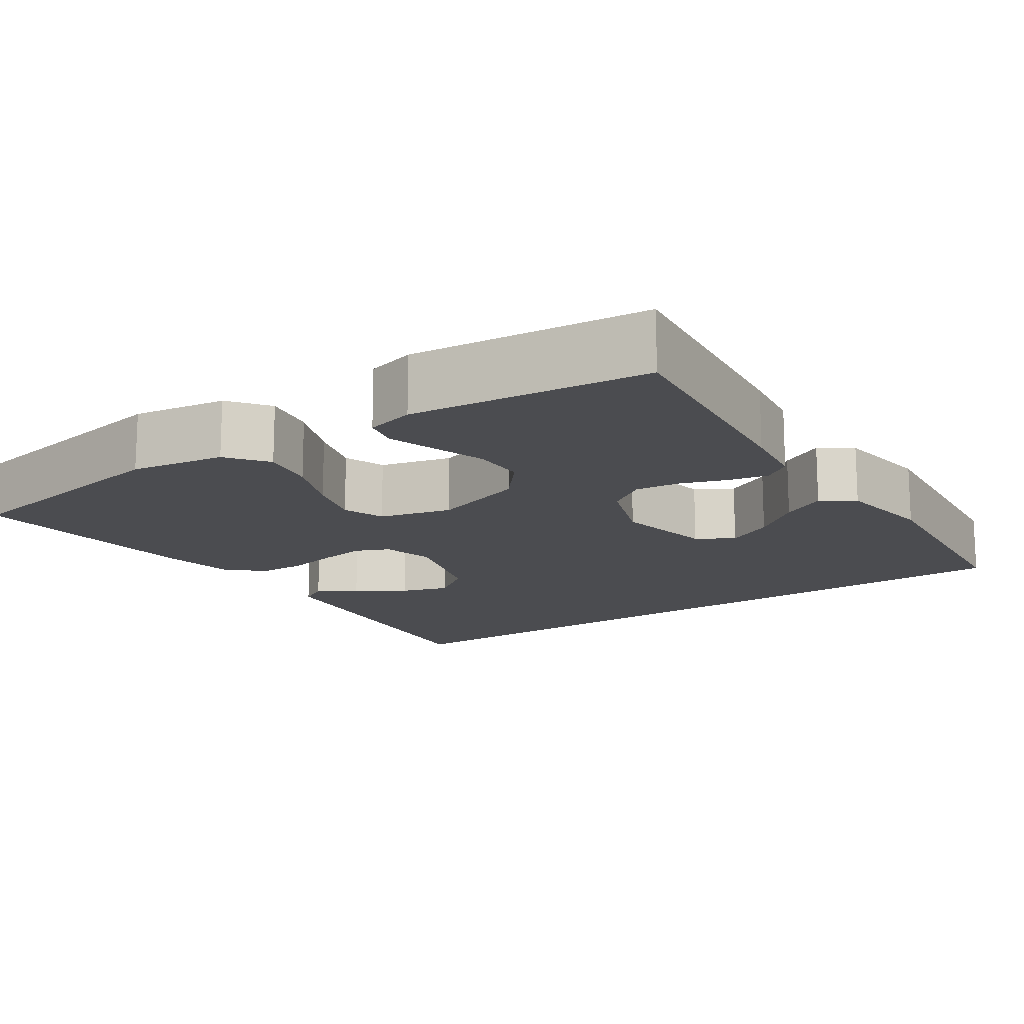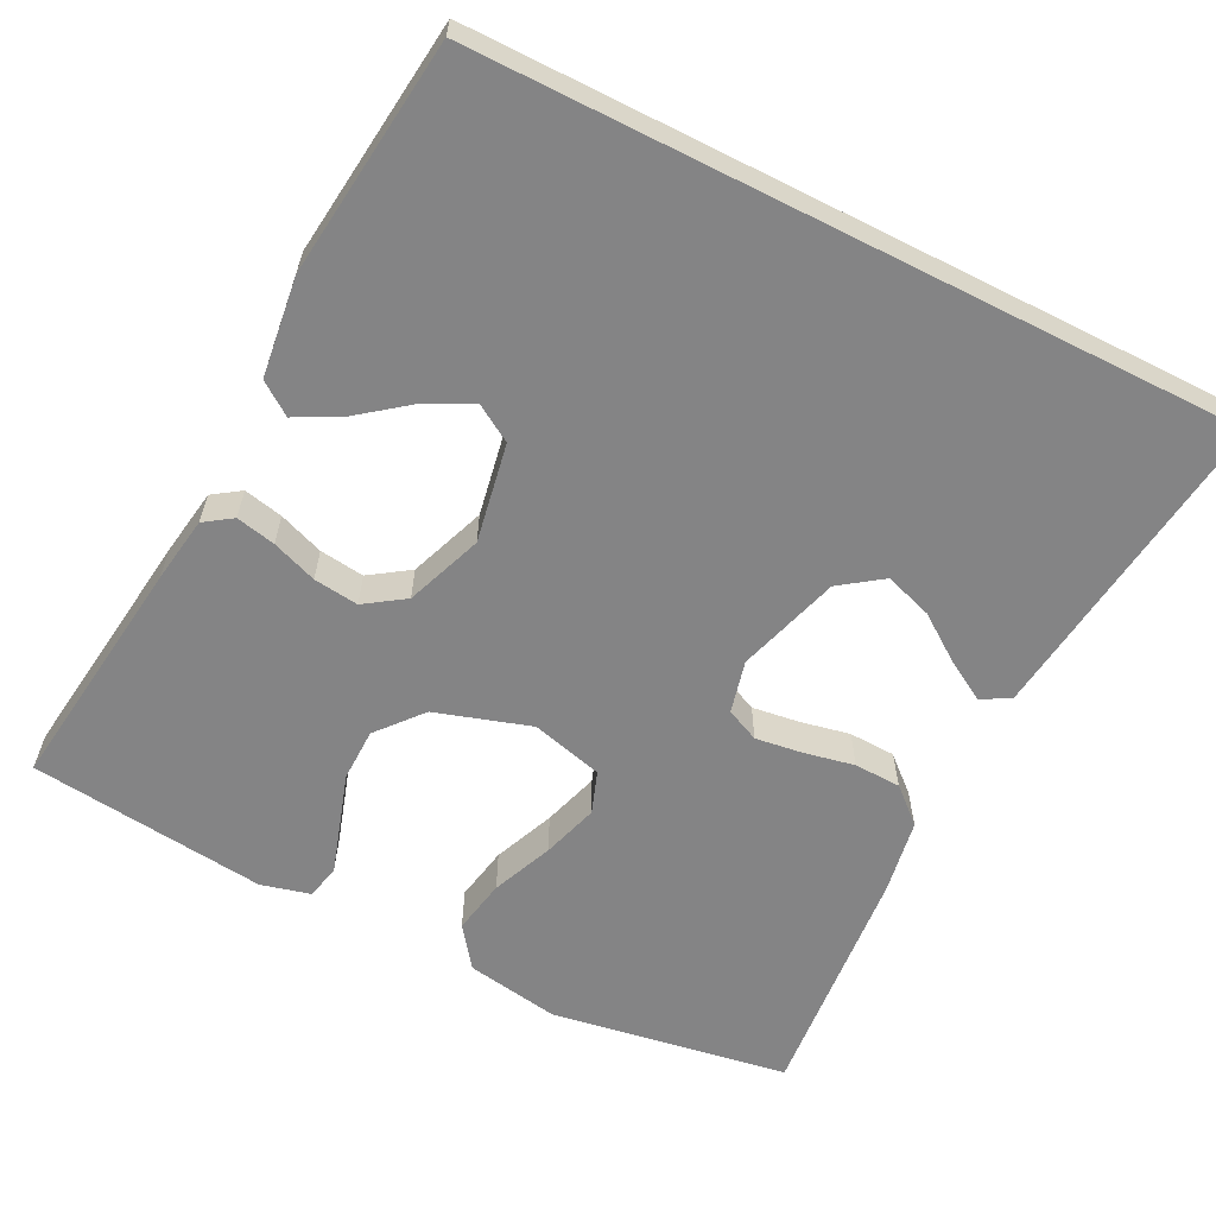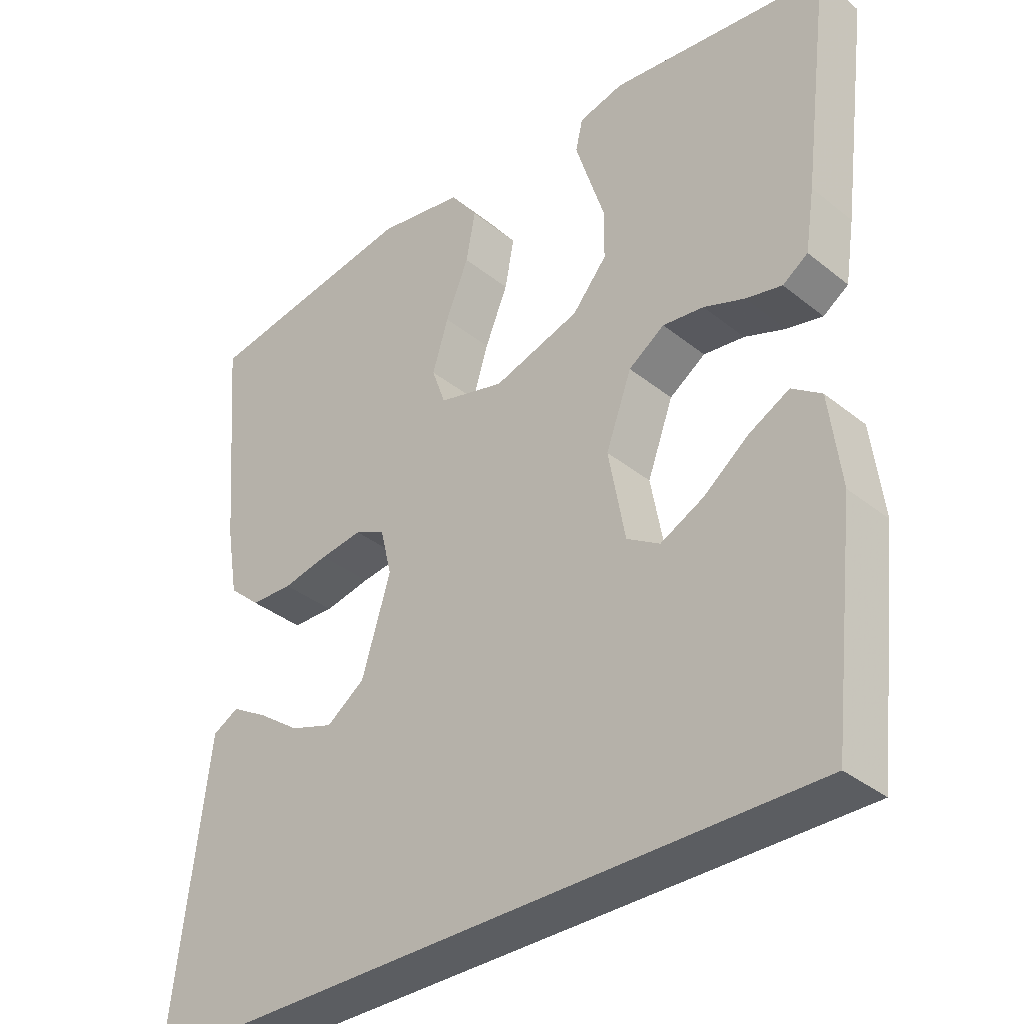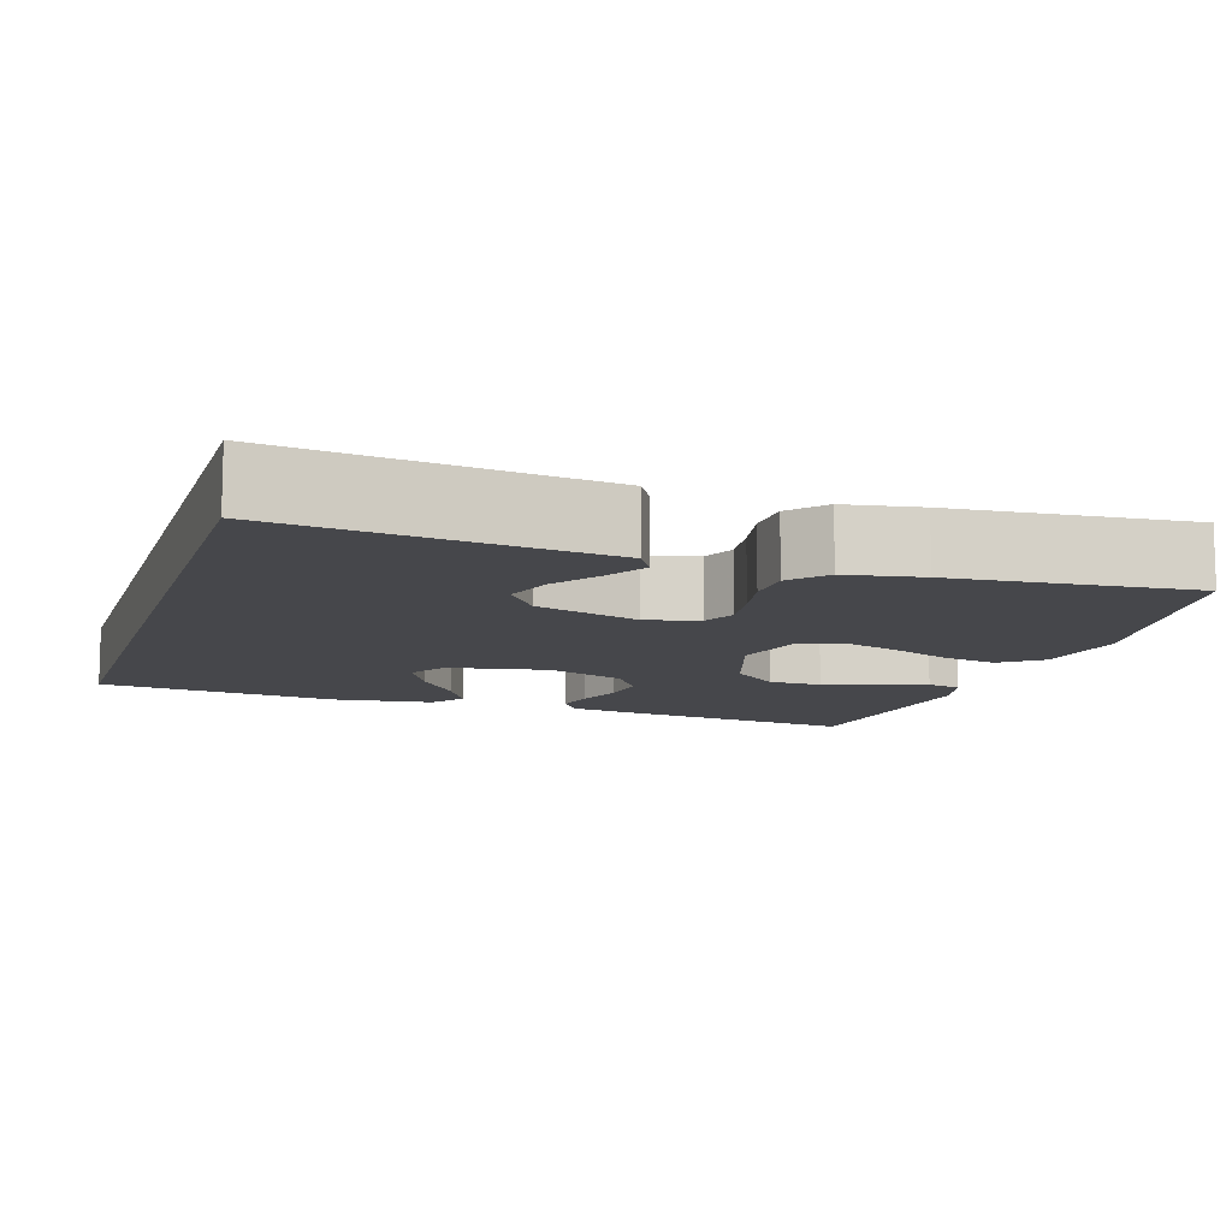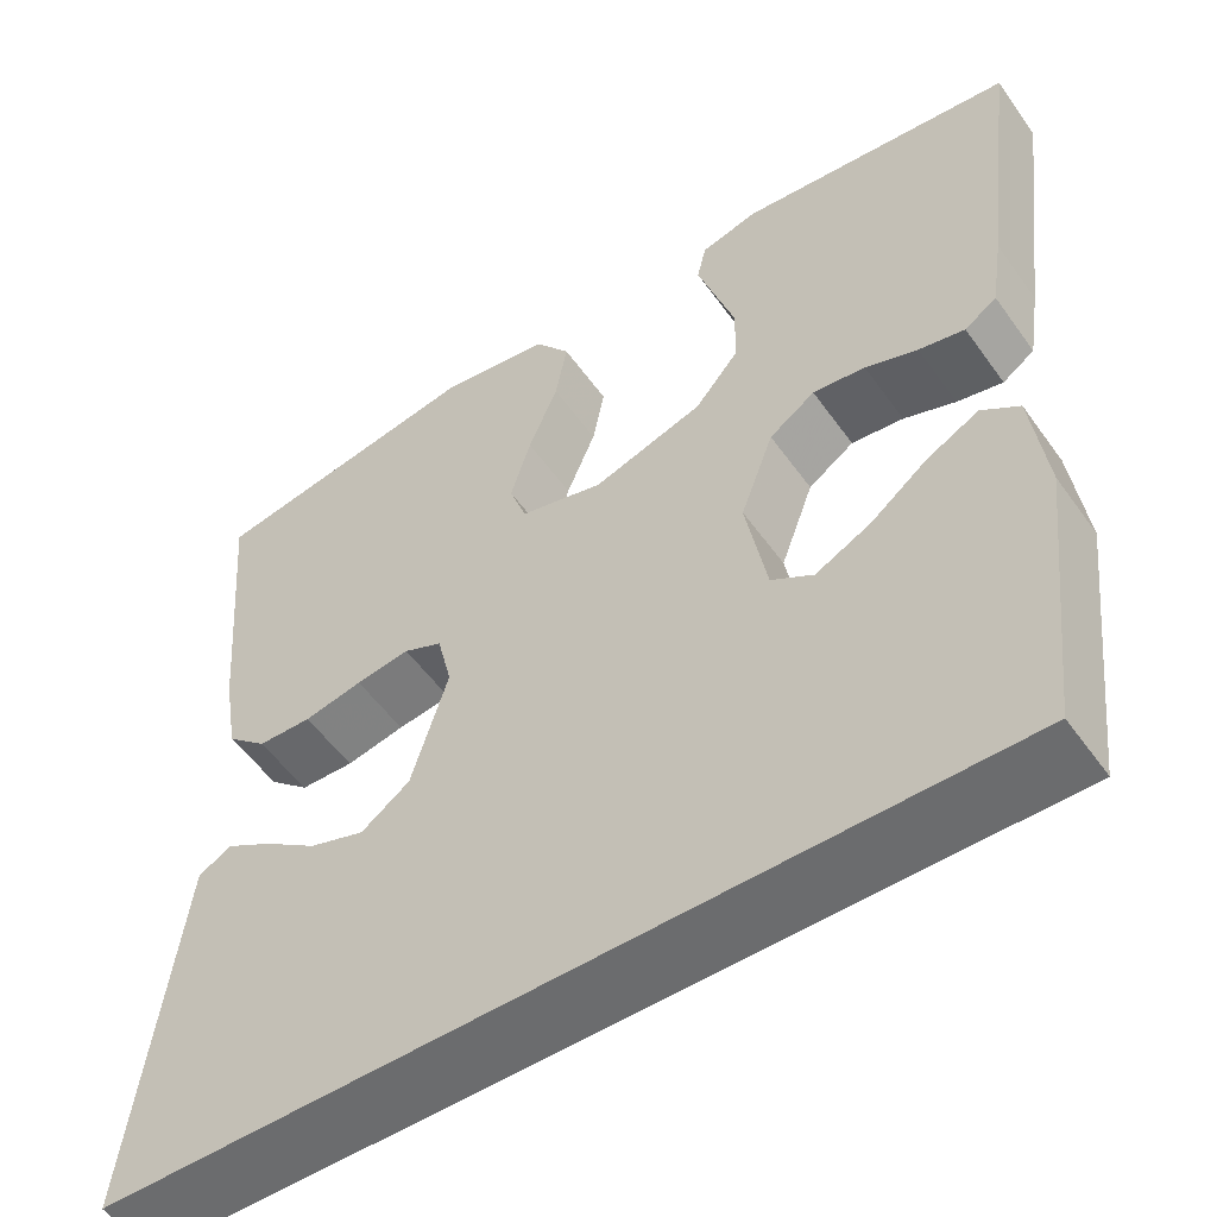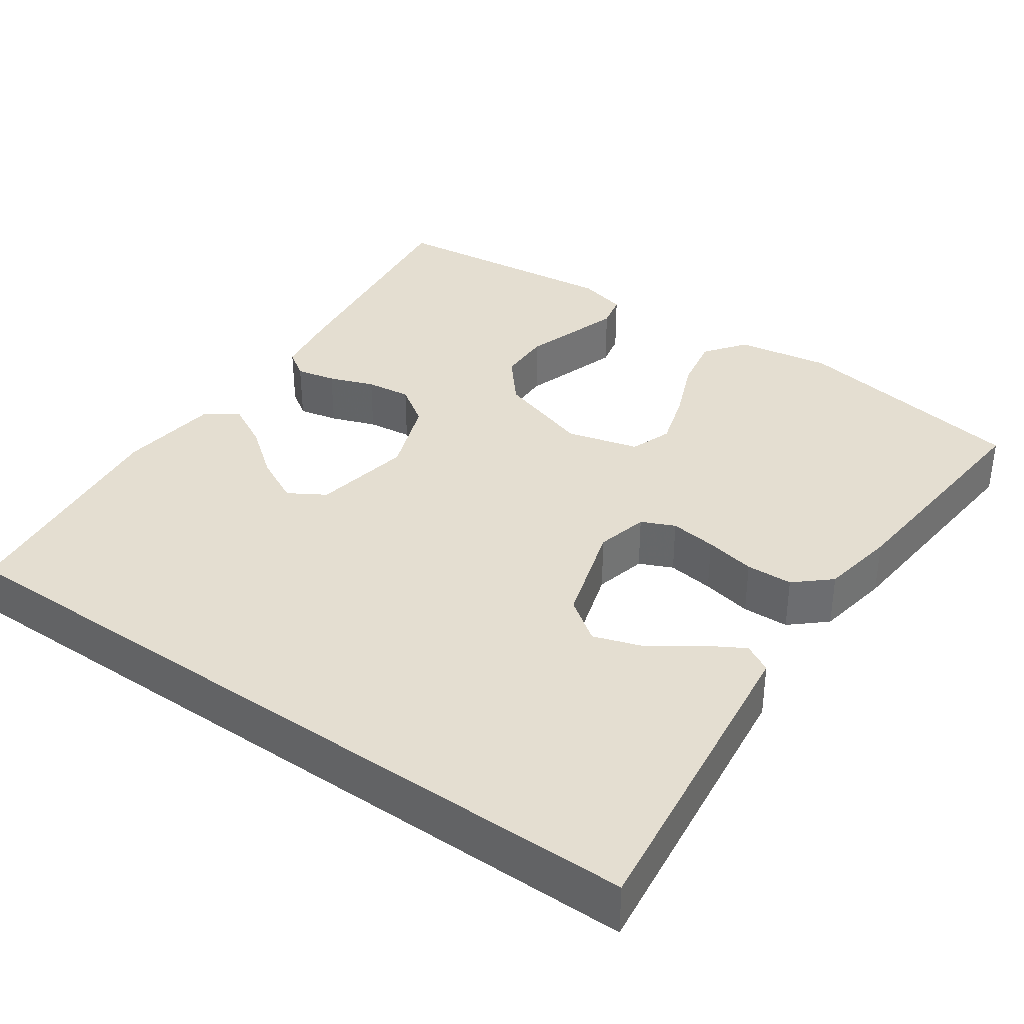
<metadata>
{"format":"obj","ext":"obj","renderer":"f3d","projection":"perspective","resolution":1024,"background":"white","views":[{"elev":-15.2,"azim":34.7,"up":"+Y"},{"elev":-61.5,"azim":153.2,"up":"+Y"},{"elev":-35.4,"azim":43.4,"up":"+Z"},{"elev":-10.7,"azim":-107.7,"up":"+Y"},{"elev":-53.6,"azim":34.7,"up":"+Z"},{"elev":36.4,"azim":-144.9,"up":"+Y"}]}
</metadata>
<code>
v 0.435 0.07 -0.5
v -0.524 0.07 -0.5
v -0.486 0.07 -0.2
v -0.473 0.07 -0.097
v -0.437 0.07 -0.077
v -0.387 0.07 -0.106
v -0.328 0.07 -0.148
v -0.268 0.07 -0.168
v -0.215 0.07 -0.13
v -0.175 0.07 0
v -0.191 0.07 0.066
v -0.233 0.07 0.085
v -0.292 0.07 0.077
v -0.356 0.07 0.064
v -0.415 0.07 0.066
v -0.459 0.07 0.105
v -0.475 0.07 0.2
v -0.5 0.07 0.5
v -0.2 0.07 0.55
v -0.081 0.07 0.53
v -0.043 0.07 0.479
v -0.056 0.07 0.41
v -0.088 0.07 0.333
v -0.11 0.07 0.262
v -0.091 0.07 0.209
v 0 0.07 0.185
v 0.12 0.07 0.223
v 0.168 0.07 0.28
v 0.169 0.07 0.347
v 0.147 0.07 0.415
v 0.128 0.07 0.475
v 0.138 0.07 0.518
v 0.2 0.07 0.534
v 0.5 0.07 0.5
v 0.462 0.07 0.2
v 0.449 0.07 0.116
v 0.414 0.07 0.092
v 0.364 0.07 0.103
v 0.307 0.07 0.124
v 0.25 0.07 0.131
v 0.2 0.07 0.097
v 0.164 0.07 0
v 0.187 0.07 -0.125
v 0.233 0.07 -0.153
v 0.293 0.07 -0.123
v 0.355 0.07 -0.075
v 0.412 0.07 -0.045
v 0.453 0.07 -0.074
v 0.469 0.07 -0.2
v 0.435 0 -0.5
v -0.524 0 -0.5
v -0.486 0 -0.2
v -0.473 0 -0.097
v -0.437 0 -0.077
v -0.387 0 -0.106
v -0.328 0 -0.148
v -0.268 0 -0.168
v -0.215 0 -0.13
v -0.175 0 0
v -0.191 0 0.066
v -0.233 0 0.085
v -0.292 0 0.077
v -0.356 0 0.064
v -0.415 0 0.066
v -0.459 0 0.105
v -0.475 0 0.2
v -0.5 0 0.5
v -0.2 0 0.55
v -0.081 0 0.53
v -0.043 0 0.479
v -0.056 0 0.41
v -0.088 0 0.333
v -0.11 0 0.262
v -0.091 0 0.209
v 0 0 0.185
v 0.12 0 0.223
v 0.168 0 0.28
v 0.169 0 0.347
v 0.147 0 0.415
v 0.128 0 0.475
v 0.138 0 0.518
v 0.2 0 0.534
v 0.5 0 0.5
v 0.462 0 0.2
v 0.449 0 0.116
v 0.414 0 0.092
v 0.364 0 0.103
v 0.307 0 0.124
v 0.25 0 0.131
v 0.2 0 0.097
v 0.164 0 0
v 0.187 0 -0.125
v 0.233 0 -0.153
v 0.293 0 -0.123
v 0.355 0 -0.075
v 0.412 0 -0.045
v 0.453 0 -0.074
v 0.469 0 -0.2
f 45 46 47 48
f 44 45 48 49
f 36 37 38 39
f 36 39 40
f 35 36 40
f 34 35 40
f 33 34 40 41
f 29 30 31 32
f 29 32 33
f 28 29 33 41
f 20 21 22 23
f 20 23 24
f 19 20 24
f 18 19 24
f 17 18 24 25
f 13 14 15 16
f 12 13 16 17
f 11 12 17 25
f 4 5 6 7
f 3 4 7
f 3 7 8
f 2 3 8
f 44 49 1 2
f 43 44 2 8
f 42 43 8 9
f 27 28 41 42
f 26 27 42 9
f 10 11 25 26
f 9 10 26
f 97 96 95 94
f 98 97 94 93
f 88 87 86 85
f 89 88 85
f 89 85 84
f 89 84 83
f 90 89 83 82
f 81 80 79 78
f 82 81 78
f 90 82 78 77
f 72 71 70 69
f 73 72 69
f 73 69 68
f 73 68 67
f 74 73 67 66
f 65 64 63 62
f 66 65 62 61
f 74 66 61 60
f 56 55 54 53
f 56 53 52
f 57 56 52
f 57 52 51
f 51 50 98 93
f 57 51 93 92
f 58 57 92 91
f 91 90 77 76
f 58 91 76 75
f 75 74 60 59
f 75 59 58
f 1 50 51 2
f 2 51 52 3
f 3 52 53 4
f 4 53 54 5
f 5 54 55 6
f 6 55 56 7
f 7 56 57 8
f 8 57 58 9
f 9 58 59 10
f 10 59 60 11
f 11 60 61 12
f 12 61 62 13
f 13 62 63 14
f 14 63 64 15
f 15 64 65 16
f 16 65 66 17
f 17 66 67 18
f 18 67 68 19
f 19 68 69 20
f 20 69 70 21
f 21 70 71 22
f 22 71 72 23
f 23 72 73 24
f 24 73 74 25
f 25 74 75 26
f 26 75 76 27
f 27 76 77 28
f 28 77 78 29
f 29 78 79 30
f 30 79 80 31
f 31 80 81 32
f 32 81 82 33
f 33 82 83 34
f 34 83 84 35
f 35 84 85 36
f 36 85 86 37
f 37 86 87 38
f 38 87 88 39
f 39 88 89 40
f 40 89 90 41
f 41 90 91 42
f 42 91 92 43
f 43 92 93 44
f 44 93 94 45
f 45 94 95 46
f 46 95 96 47
f 47 96 97 48
f 48 97 98 49
f 49 98 50 1

</code>
